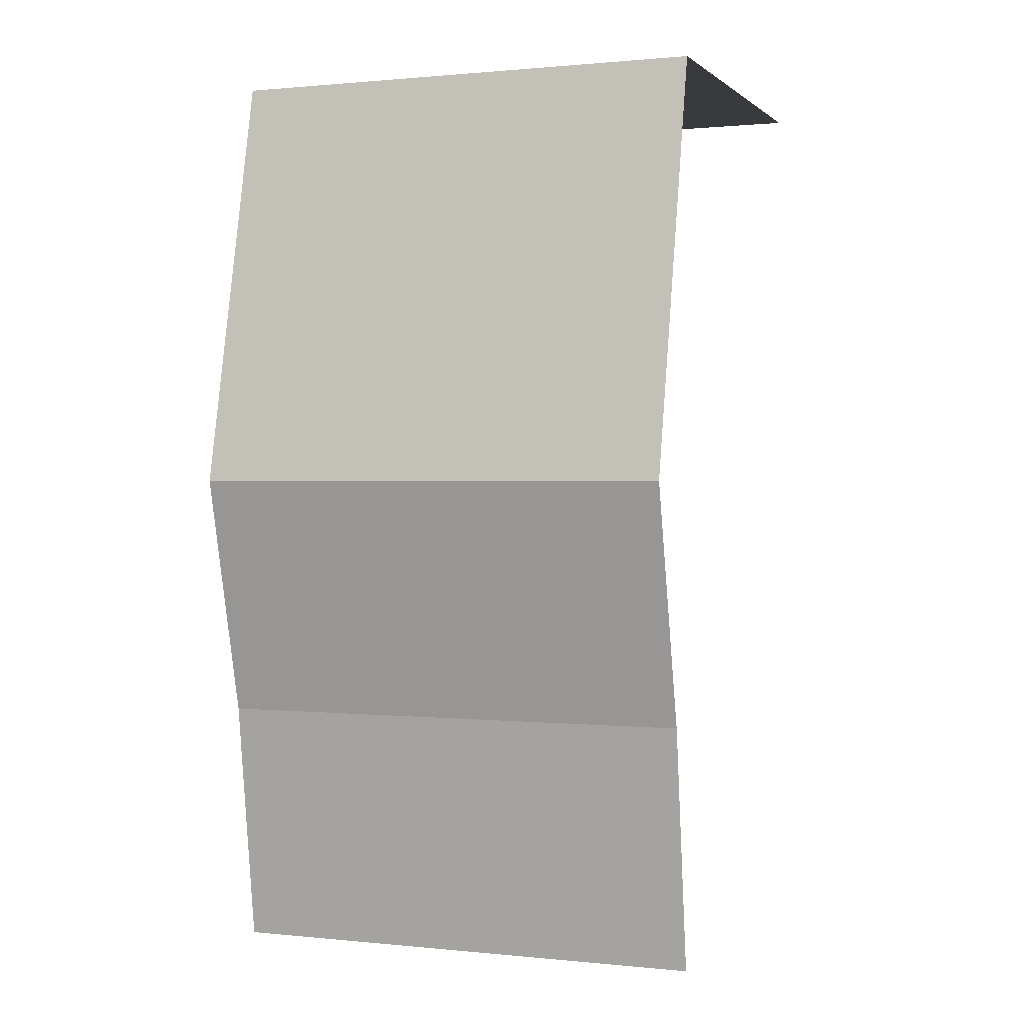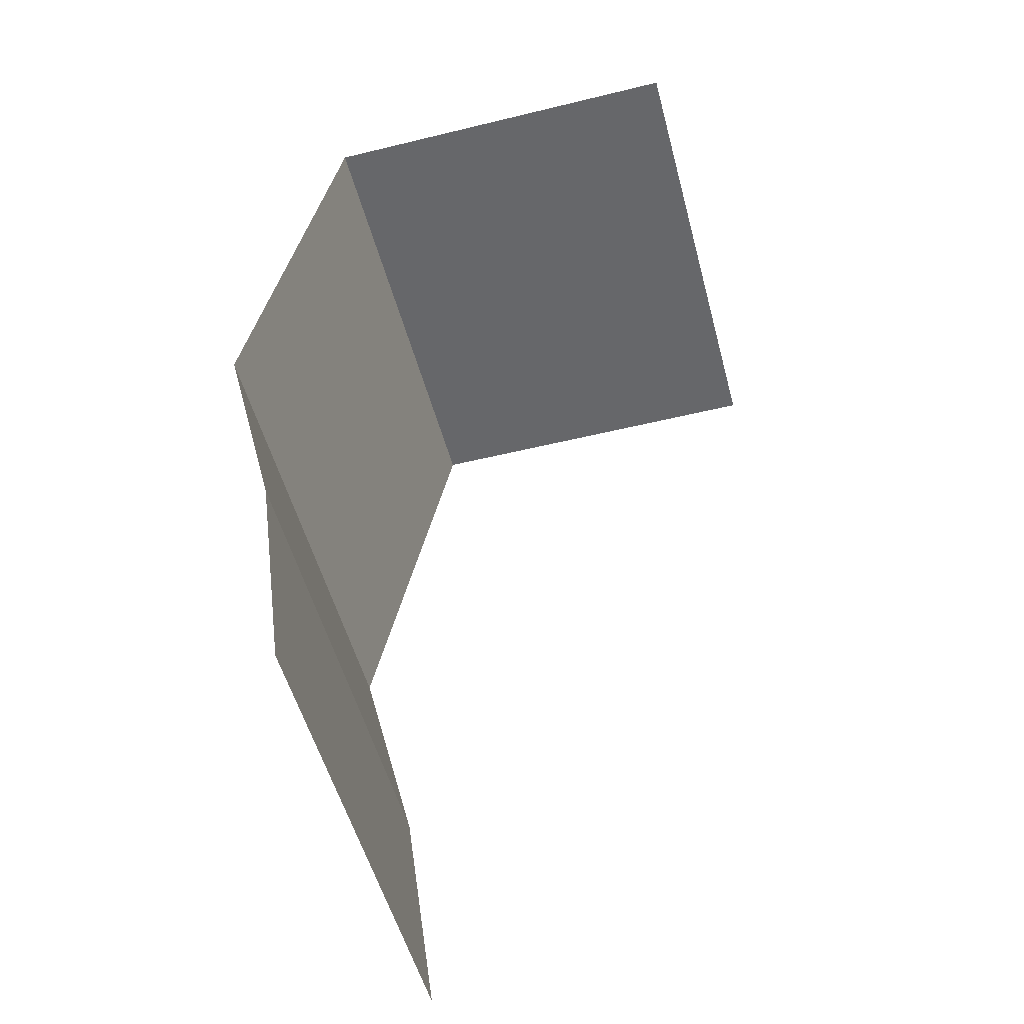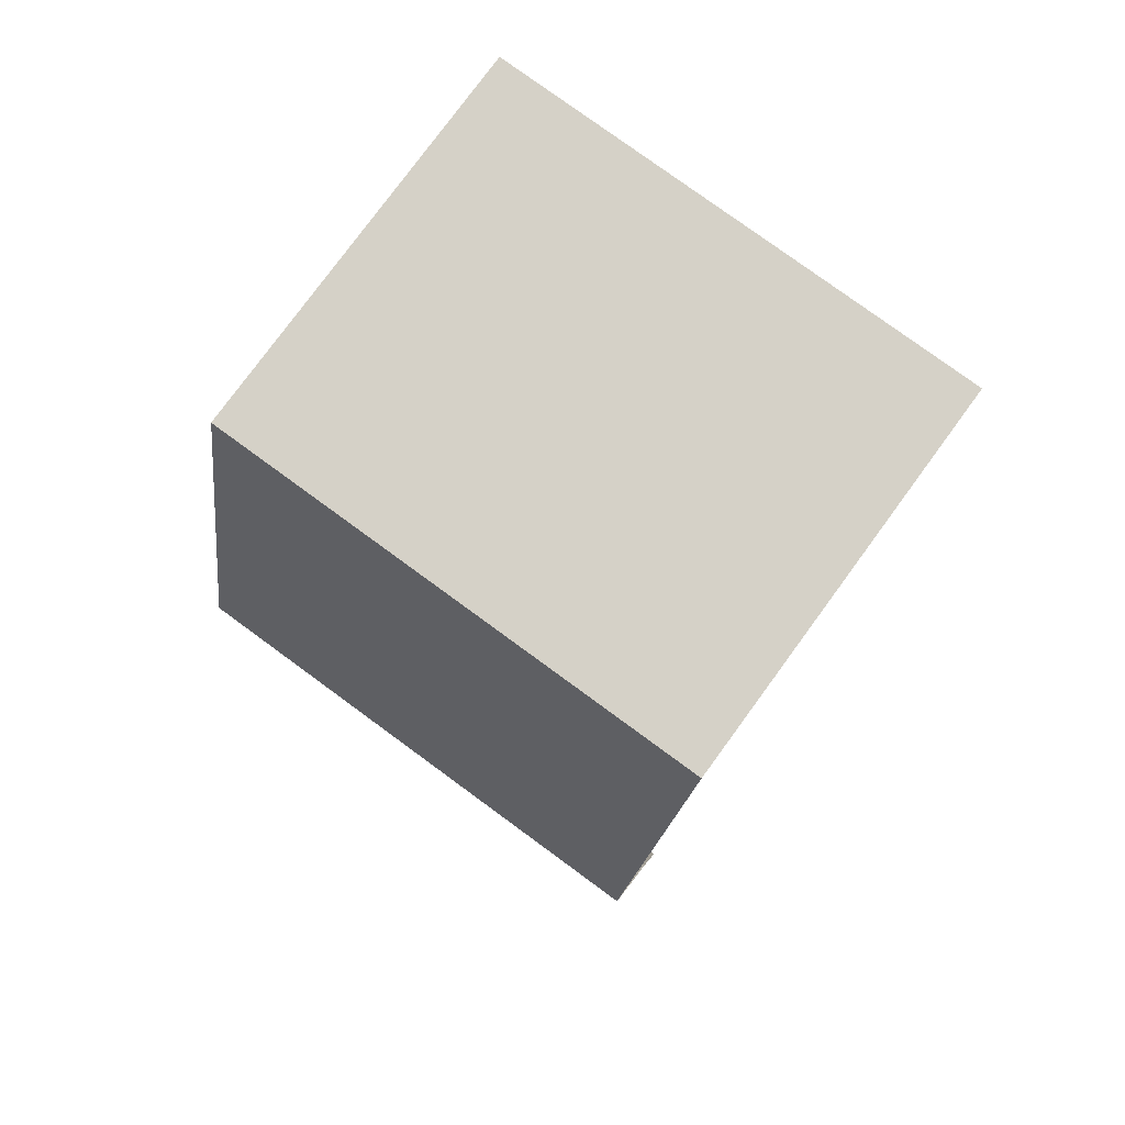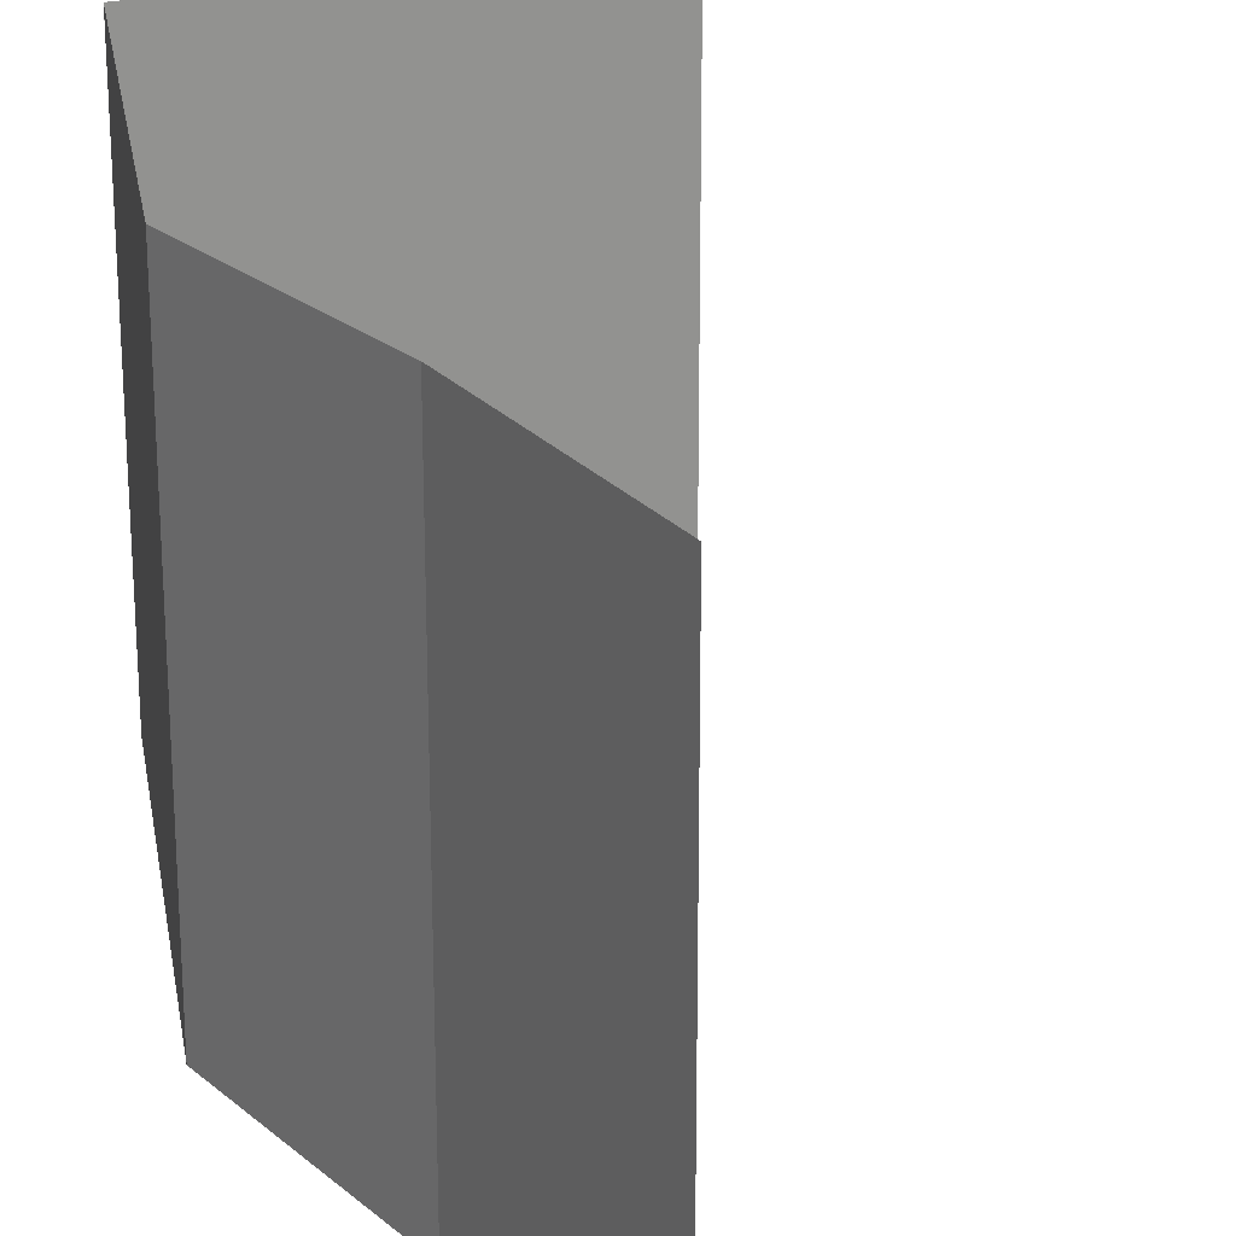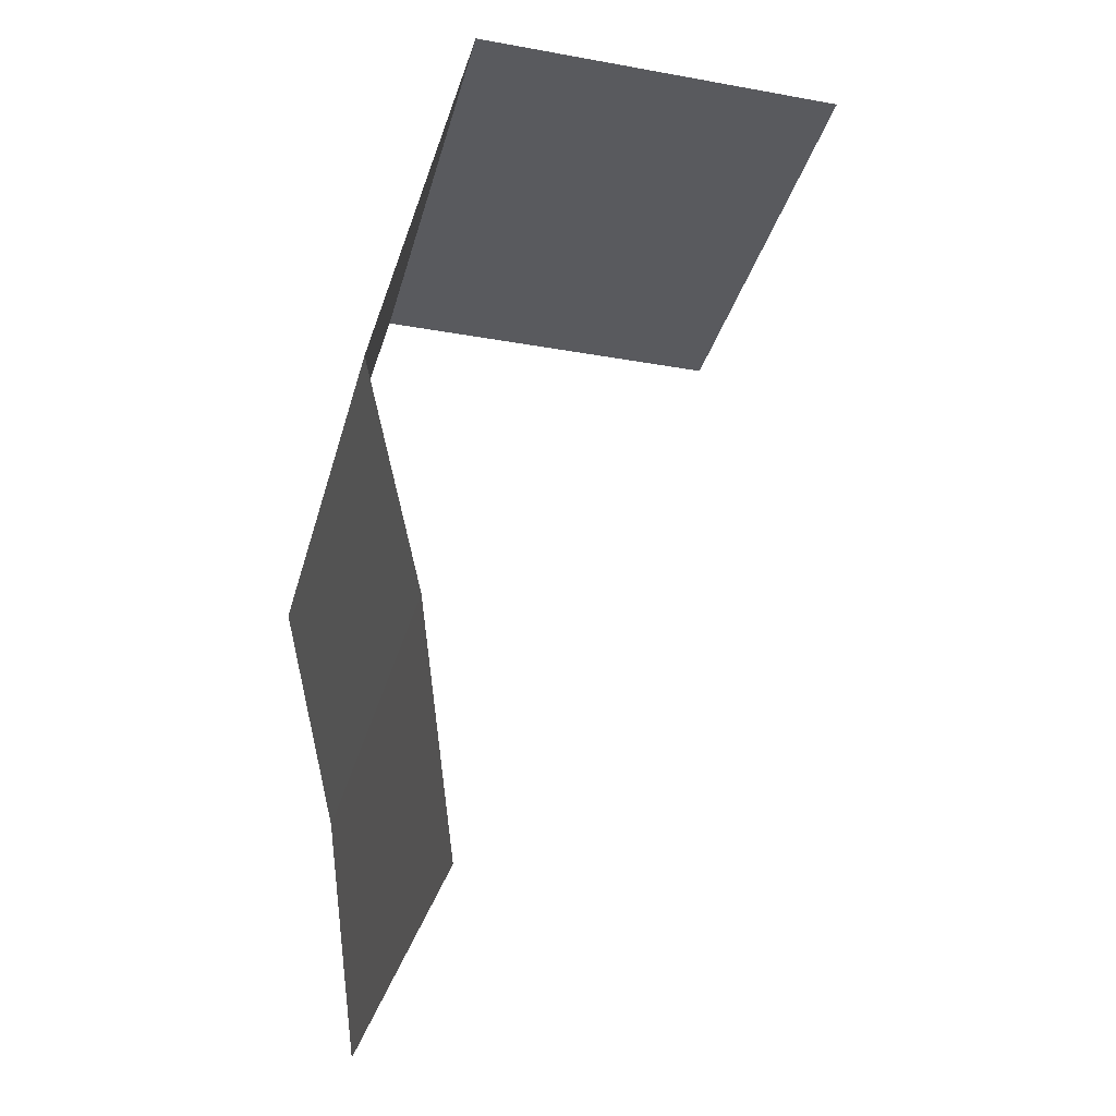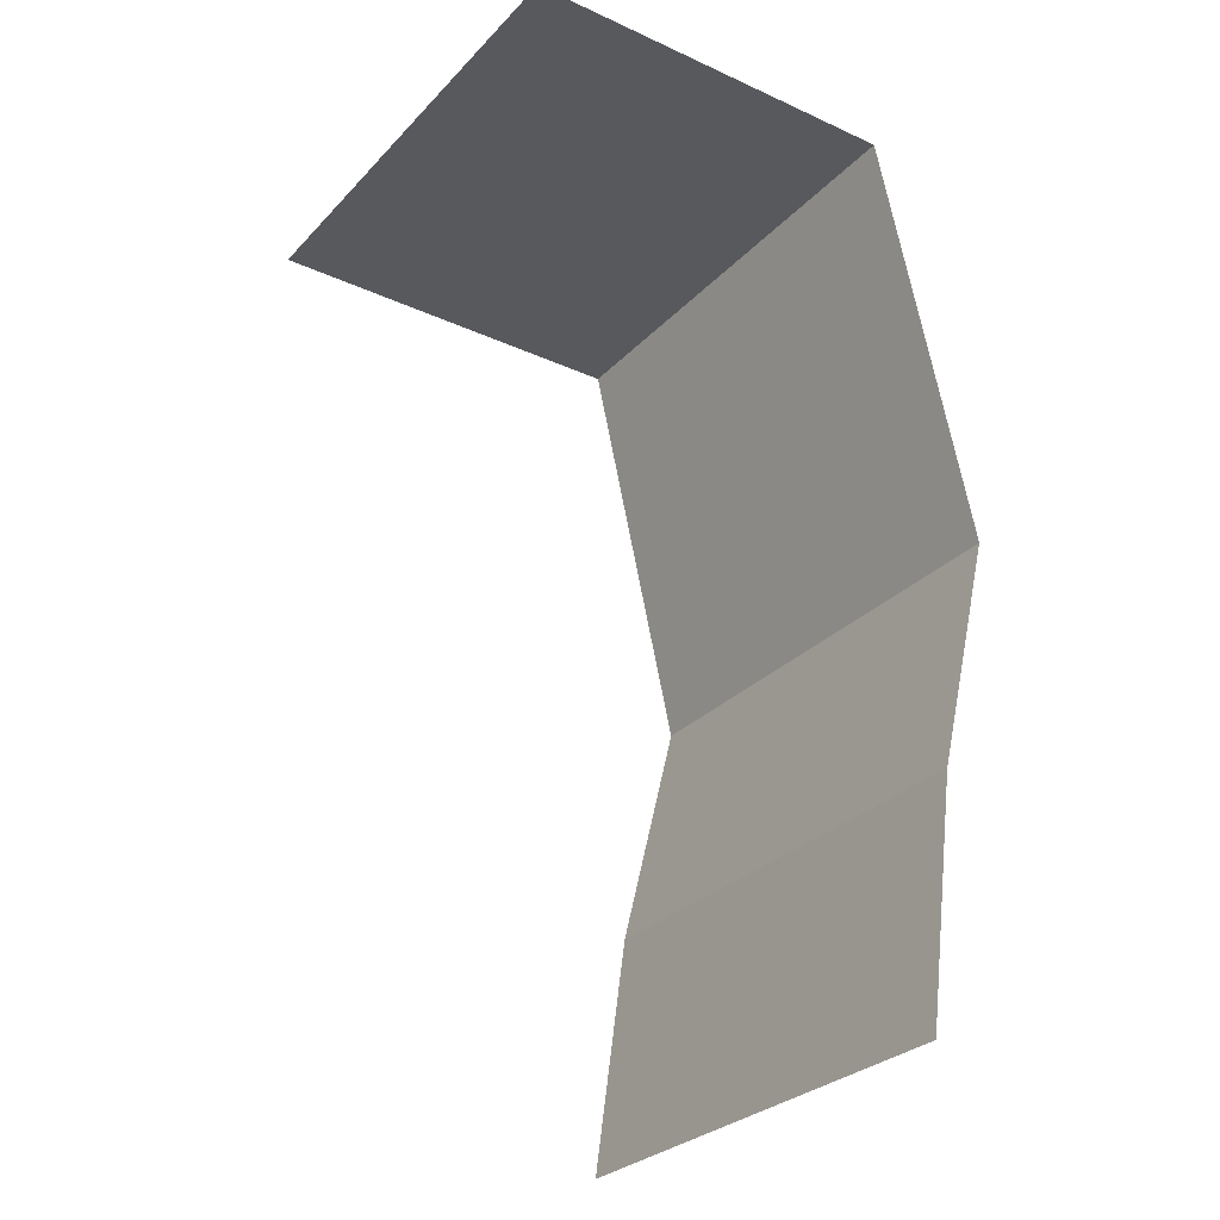
<metadata>
{"format":"obj","ext":"obj","renderer":"f3d","projection":"perspective","resolution":1024,"background":"white","views":[{"elev":0.8,"azim":-69.0,"up":"+Y"},{"elev":-52.1,"azim":14.8,"up":"+Y"},{"elev":78.7,"azim":-53.8,"up":"+Y"},{"elev":23.6,"azim":-22.1,"up":"+Z"},{"elev":-31.7,"azim":-14.2,"up":"+Y"},{"elev":-29.0,"azim":145.9,"up":"+Y"}]}
</metadata>
<code>
v -0.3047 0 0.5
v -0.3047 0 -0.5
v -0.375 0.5078 -0.5
v -0.375 0.5078 0.5
v -0.5 1.008 -0.5
v -0.5 1.008 0.5
v -0.3047 1.875 -0.5
v -0.3047 1.875 0.5
v 0.5 1.875 0.5
v 0.5 1.875 -0.5
f 1 2 3
f 1 3 4
f 4 3 5
f 4 5 6
f 6 5 7
f 6 7 8
f 8 7 9
f 9 7 10

</code>
